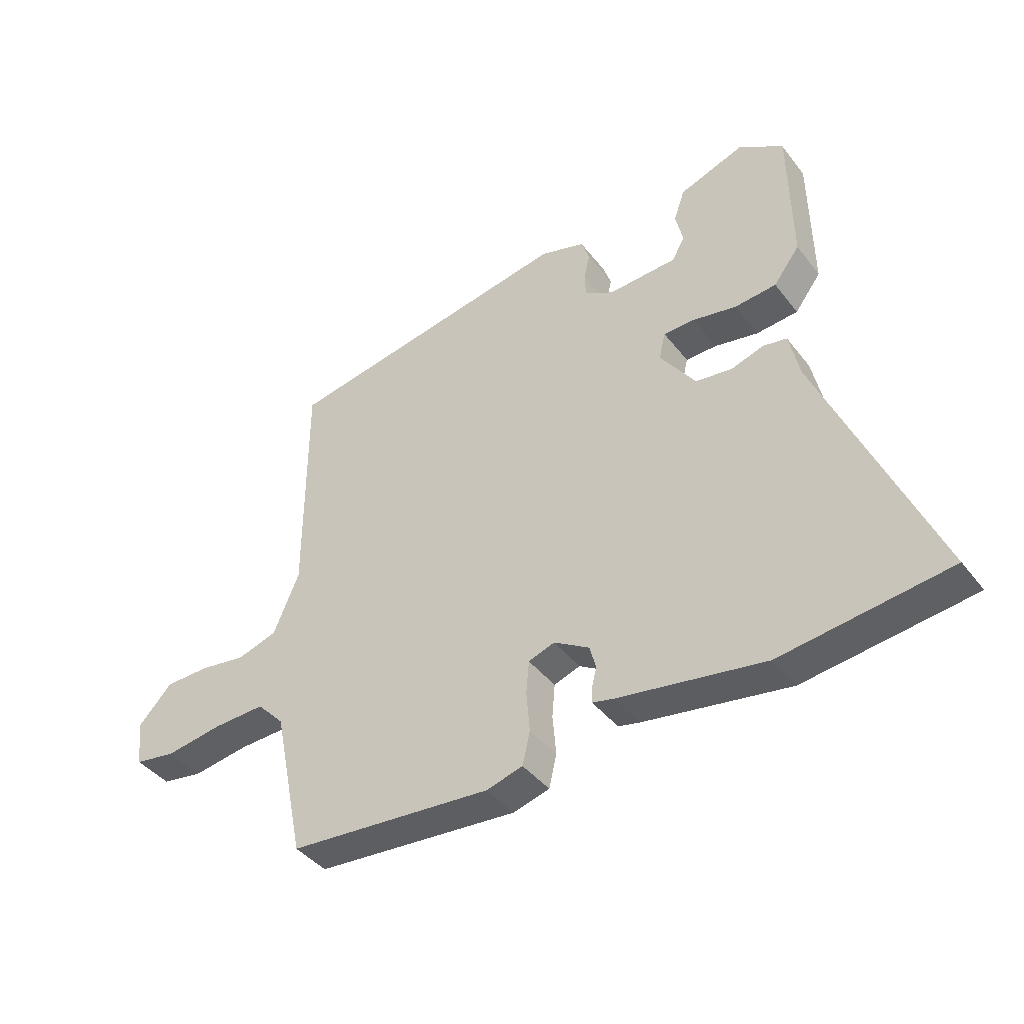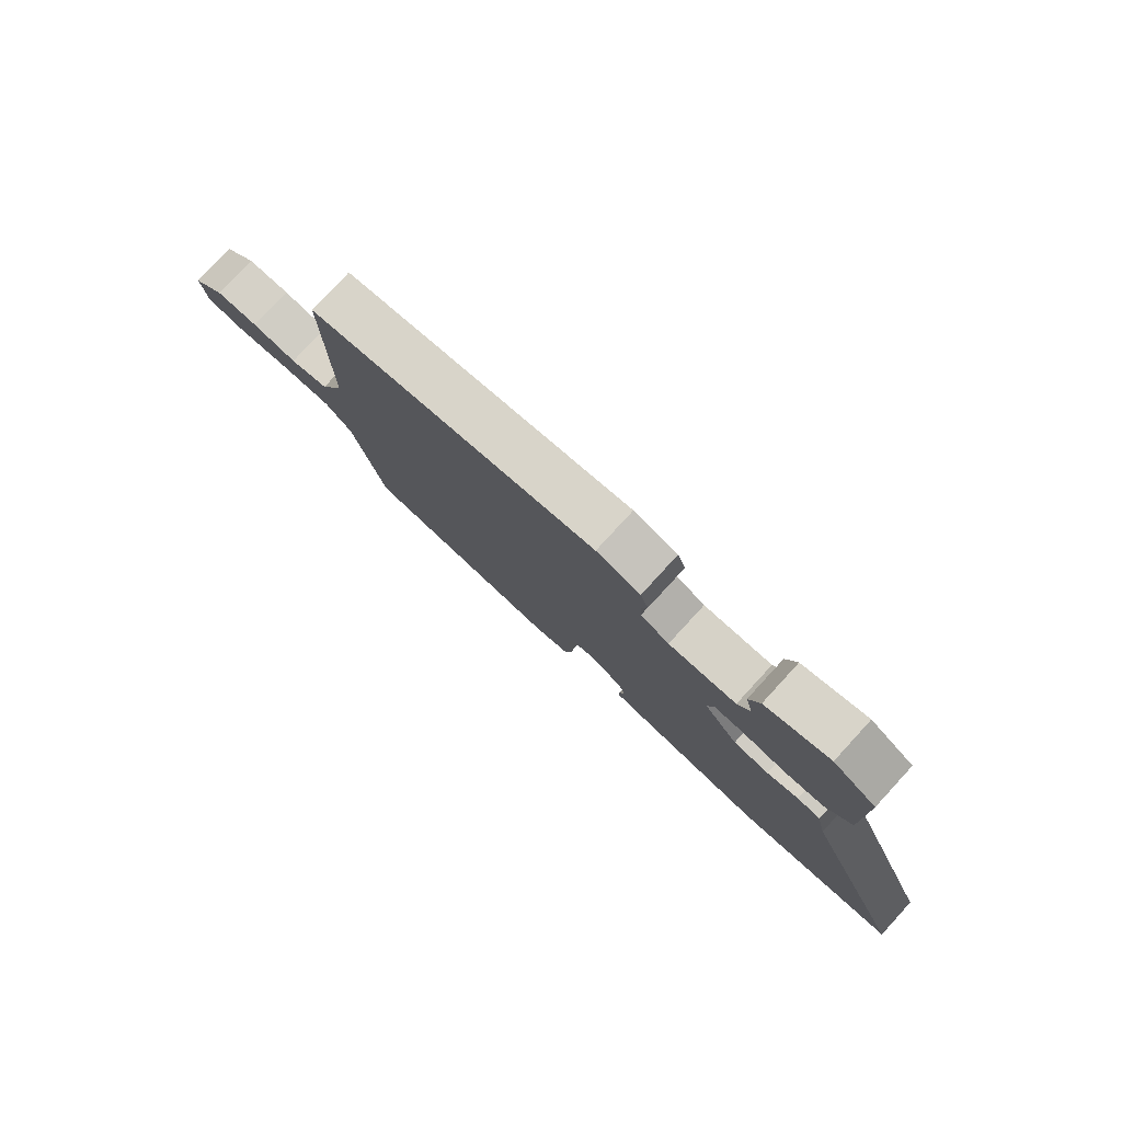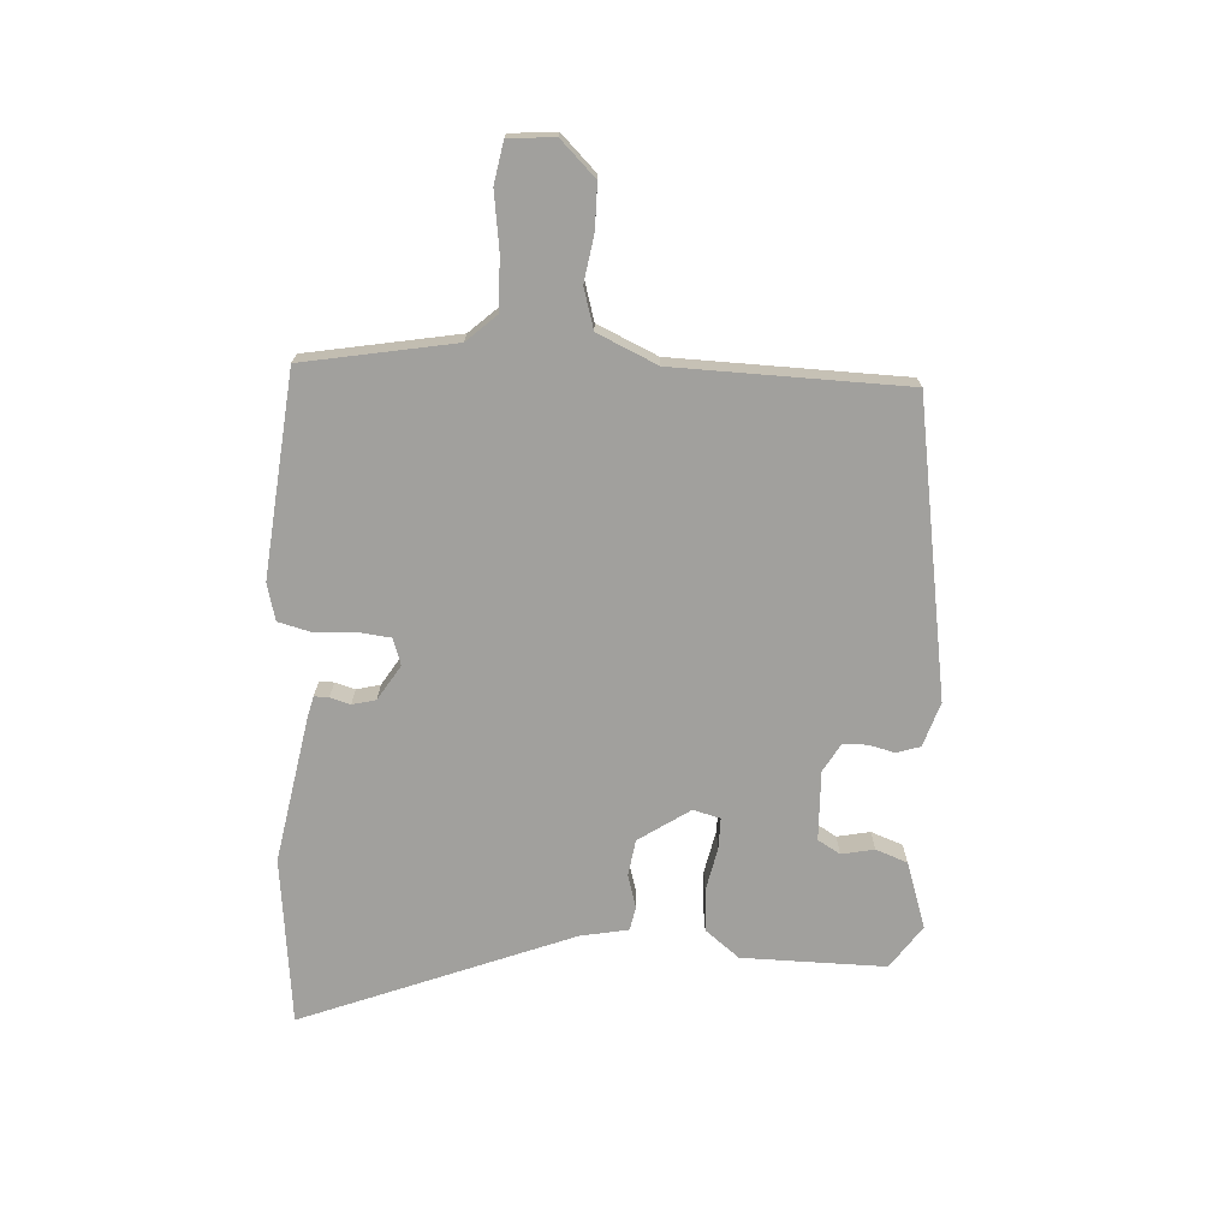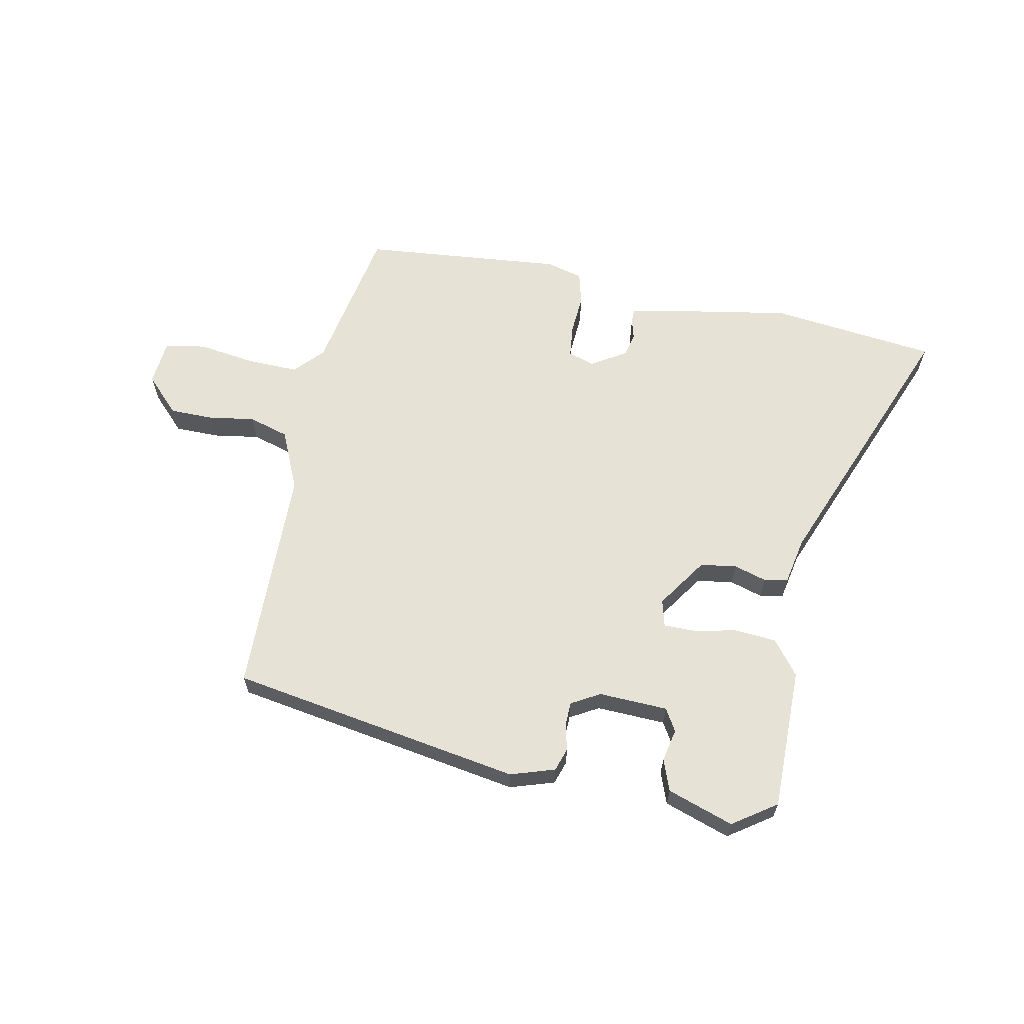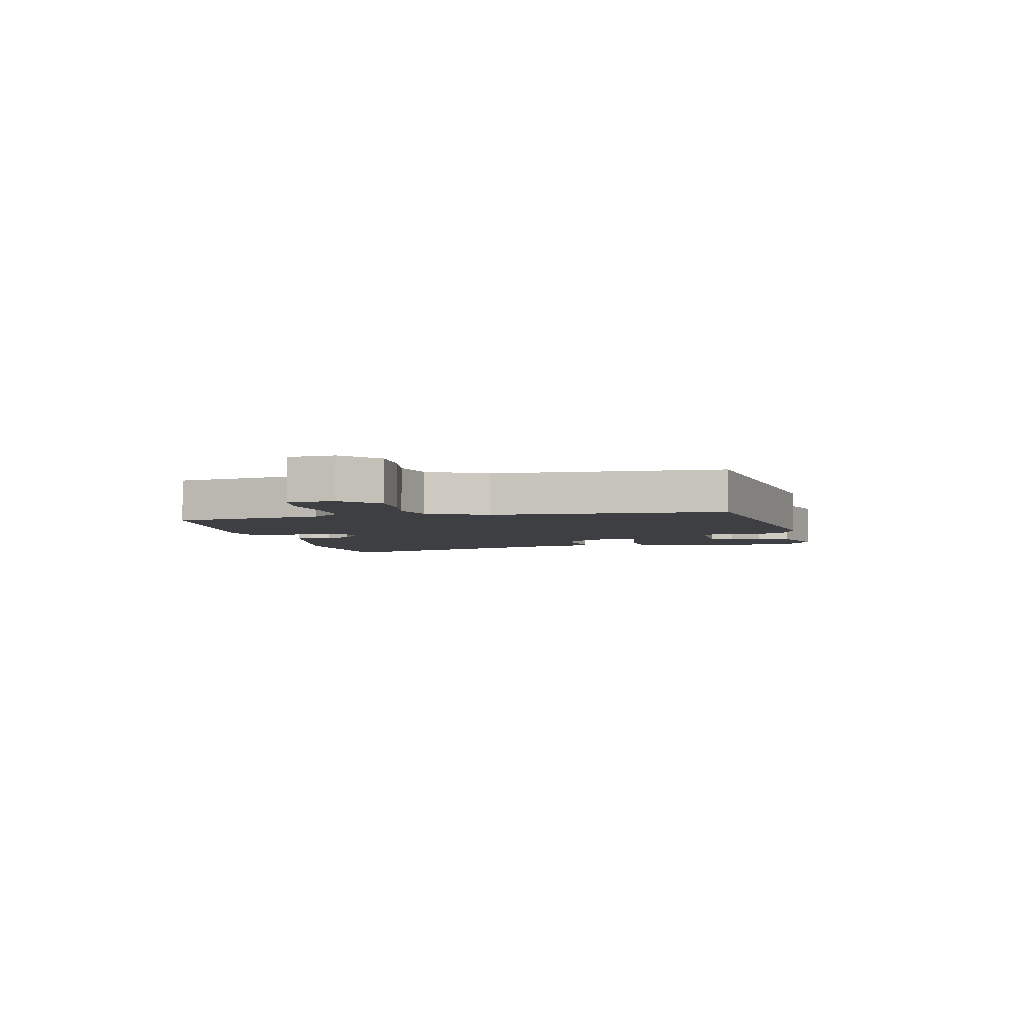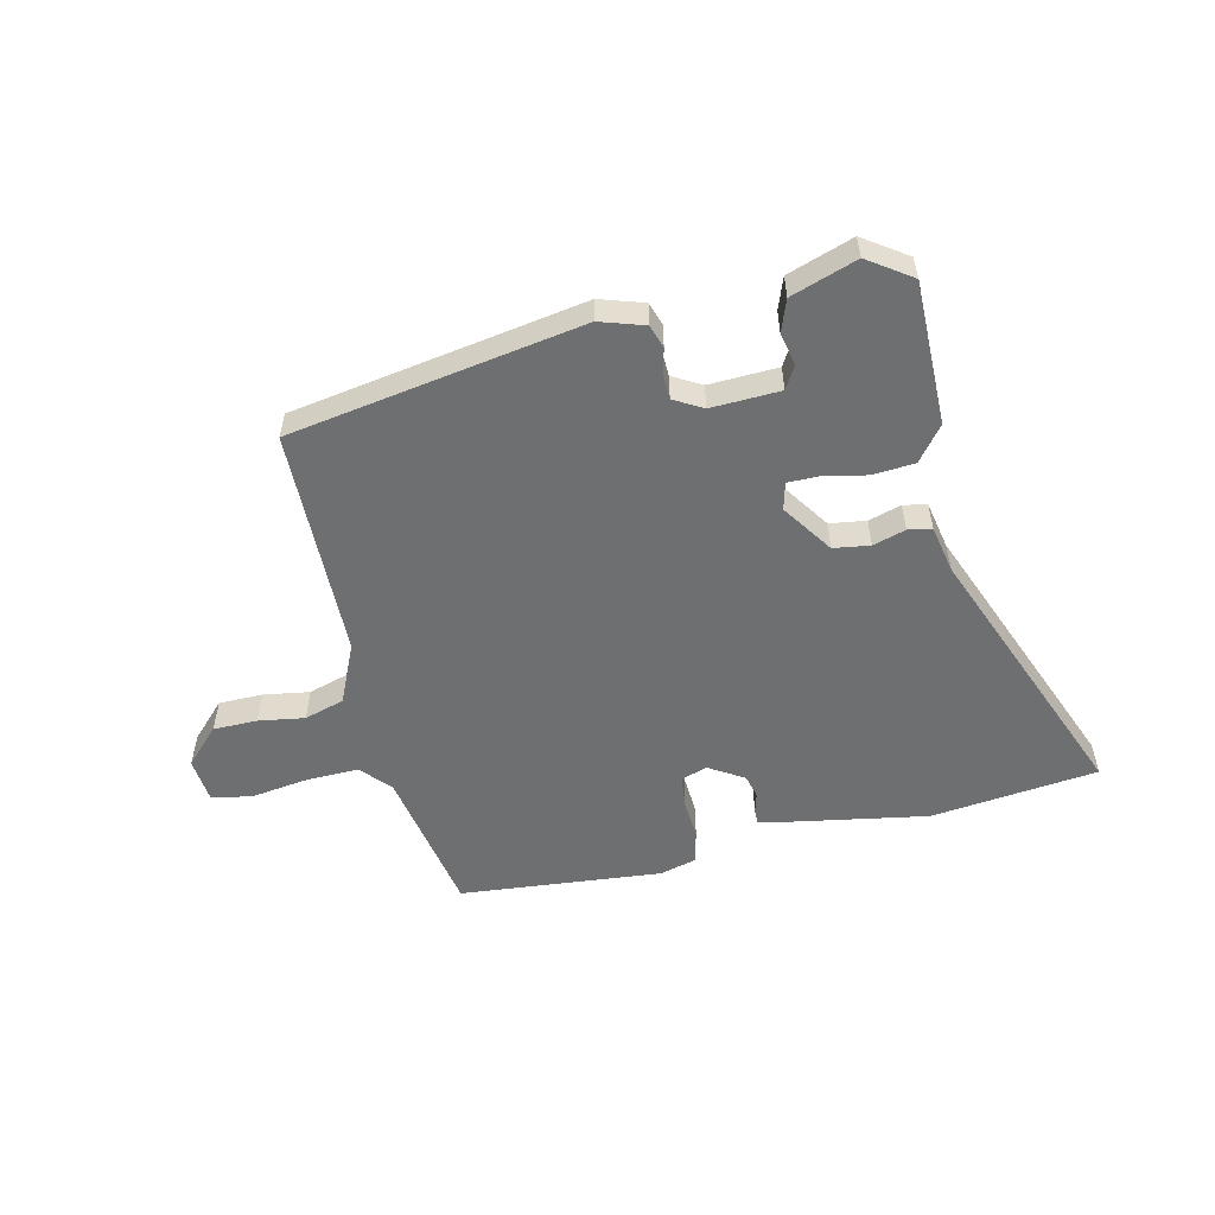
<metadata>
{"format":"obj","ext":"obj","renderer":"f3d","projection":"perspective","resolution":1024,"background":"white","views":[{"elev":-41.1,"azim":34.1,"up":"+Z"},{"elev":79.2,"azim":42.6,"up":"+Z"},{"elev":-71.6,"azim":-94.7,"up":"+Y"},{"elev":63.0,"azim":10.2,"up":"+Y"},{"elev":-4.2,"azim":-80.1,"up":"+Y"},{"elev":-54.5,"azim":11.9,"up":"+Y"}]}
</metadata>
<code>
v 0.678 0.07 -0.476
v 0.39 0.07 -0.515
v 0.138 0.07 -0.476
v 0.101 0.07 -0.468
v 0.101 0.07 -0.443
v 0.11 0.07 -0.408
v 0.099 0.07 -0.368
v 0.038 0.07 -0.332
v -0.007 0.07 -0.348
v -0.012 0.07 -0.405
v -0.006 0.07 -0.474
v -0.019 0.07 -0.531
v -0.082 0.07 -0.549
v -0.432 0.07 -0.523
v -0.485 0.07 -0.265
v -0.532 0.07 -0.216
v -0.622 0.07 -0.22
v -0.72 0.07 -0.236
v -0.791 0.07 -0.225
v -0.8 0.07 -0.146
v -0.742 0.07 -0.084
v -0.666 0.07 -0.082
v -0.586 0.07 -0.093
v -0.517 0.07 -0.071
v -0.473 0.07 0.033
v -0.473 0.07 0.431
v 0.03 0.07 0.525
v 0.107 0.07 0.502
v 0.121 0.07 0.462
v 0.111 0.07 0.417
v 0.113 0.07 0.375
v 0.163 0.07 0.348
v 0.282 0.07 0.355
v 0.304 0.07 0.394
v 0.291 0.07 0.45
v 0.31 0.07 0.505
v 0.423 0.07 0.546
v 0.499 0.07 0.496
v 0.503 0.07 0.249
v 0.458 0.07 0.189
v 0.386 0.07 0.182
v 0.311 0.07 0.196
v 0.257 0.07 0.195
v 0.246 0.07 0.148
v 0.307 0.07 0.062
v 0.37 0.07 0.054
v 0.426 0.07 0.072
v 0.467 0.07 0.065
v 0.485 0.07 -0.017
v 0.678 0 -0.476
v 0.39 0 -0.515
v 0.138 0 -0.476
v 0.101 0 -0.468
v 0.101 0 -0.443
v 0.11 0 -0.408
v 0.099 0 -0.368
v 0.038 0 -0.332
v -0.007 0 -0.348
v -0.012 0 -0.405
v -0.006 0 -0.474
v -0.019 0 -0.531
v -0.082 0 -0.549
v -0.432 0 -0.523
v -0.485 0 -0.265
v -0.532 0 -0.216
v -0.622 0 -0.22
v -0.72 0 -0.236
v -0.791 0 -0.225
v -0.8 0 -0.146
v -0.742 0 -0.084
v -0.666 0 -0.082
v -0.586 0 -0.093
v -0.517 0 -0.071
v -0.473 0 0.033
v -0.473 0 0.431
v 0.03 0 0.525
v 0.107 0 0.502
v 0.121 0 0.462
v 0.111 0 0.417
v 0.113 0 0.375
v 0.163 0 0.348
v 0.282 0 0.355
v 0.304 0 0.394
v 0.291 0 0.45
v 0.31 0 0.505
v 0.423 0 0.546
v 0.499 0 0.496
v 0.503 0 0.249
v 0.458 0 0.189
v 0.386 0 0.182
v 0.311 0 0.196
v 0.257 0 0.195
v 0.246 0 0.148
v 0.307 0 0.062
v 0.37 0 0.054
v 0.426 0 0.072
v 0.467 0 0.065
v 0.485 0 -0.017
f 46 47 48 49
f 4 5 6
f 3 4 6
f 2 3 6
f 1 2 6
f 49 1 6
f 46 49 6
f 45 46 6
f 44 45 6 7
f 43 44 7 8
f 40 41 42
f 39 40 42
f 38 39 42
f 37 38 42
f 36 37 42
f 34 35 36
f 34 36 42
f 33 34 42 43
f 28 29 30
f 27 28 30
f 26 27 30
f 25 26 30
f 24 25 30 31
f 21 22 23
f 20 21 23
f 19 20 23
f 18 19 23
f 17 18 23
f 16 17 23 24
f 24 31 32
f 16 24 32
f 15 16 32
f 13 14 15
f 12 13 15
f 11 12 15
f 10 11 15
f 43 8 9
f 33 43 9
f 32 33 9
f 15 32 9
f 9 10 15
f 98 97 96 95
f 55 54 53
f 55 53 52
f 55 52 51
f 55 51 50
f 55 50 98
f 55 98 95
f 55 95 94
f 56 55 94 93
f 57 56 93 92
f 91 90 89
f 91 89 88
f 91 88 87
f 91 87 86
f 91 86 85
f 85 84 83
f 91 85 83
f 92 91 83 82
f 79 78 77
f 79 77 76
f 79 76 75
f 79 75 74
f 80 79 74 73
f 72 71 70
f 72 70 69
f 72 69 68
f 72 68 67
f 72 67 66
f 73 72 66 65
f 81 80 73
f 81 73 65
f 81 65 64
f 64 63 62
f 64 62 61
f 64 61 60
f 64 60 59
f 58 57 92
f 58 92 82
f 58 82 81
f 58 81 64
f 64 59 58
f 1 50 51 2
f 2 51 52 3
f 3 52 53 4
f 4 53 54 5
f 5 54 55 6
f 6 55 56 7
f 7 56 57 8
f 8 57 58 9
f 9 58 59 10
f 10 59 60 11
f 11 60 61 12
f 12 61 62 13
f 13 62 63 14
f 14 63 64 15
f 15 64 65 16
f 16 65 66 17
f 17 66 67 18
f 18 67 68 19
f 19 68 69 20
f 20 69 70 21
f 21 70 71 22
f 22 71 72 23
f 23 72 73 24
f 24 73 74 25
f 25 74 75 26
f 26 75 76 27
f 27 76 77 28
f 28 77 78 29
f 29 78 79 30
f 30 79 80 31
f 31 80 81 32
f 32 81 82 33
f 33 82 83 34
f 34 83 84 35
f 35 84 85 36
f 36 85 86 37
f 37 86 87 38
f 38 87 88 39
f 39 88 89 40
f 40 89 90 41
f 41 90 91 42
f 42 91 92 43
f 43 92 93 44
f 44 93 94 45
f 45 94 95 46
f 46 95 96 47
f 47 96 97 48
f 48 97 98 49
f 49 98 50 1

</code>
